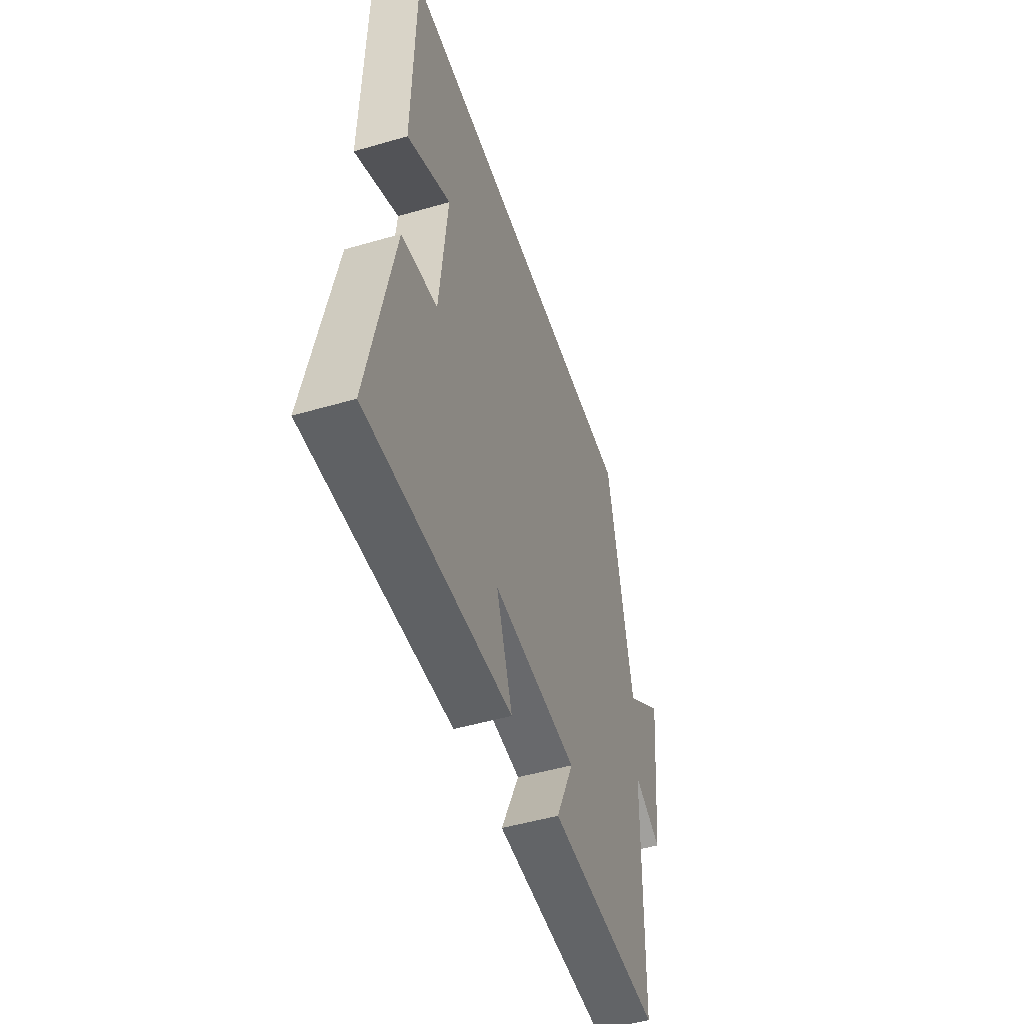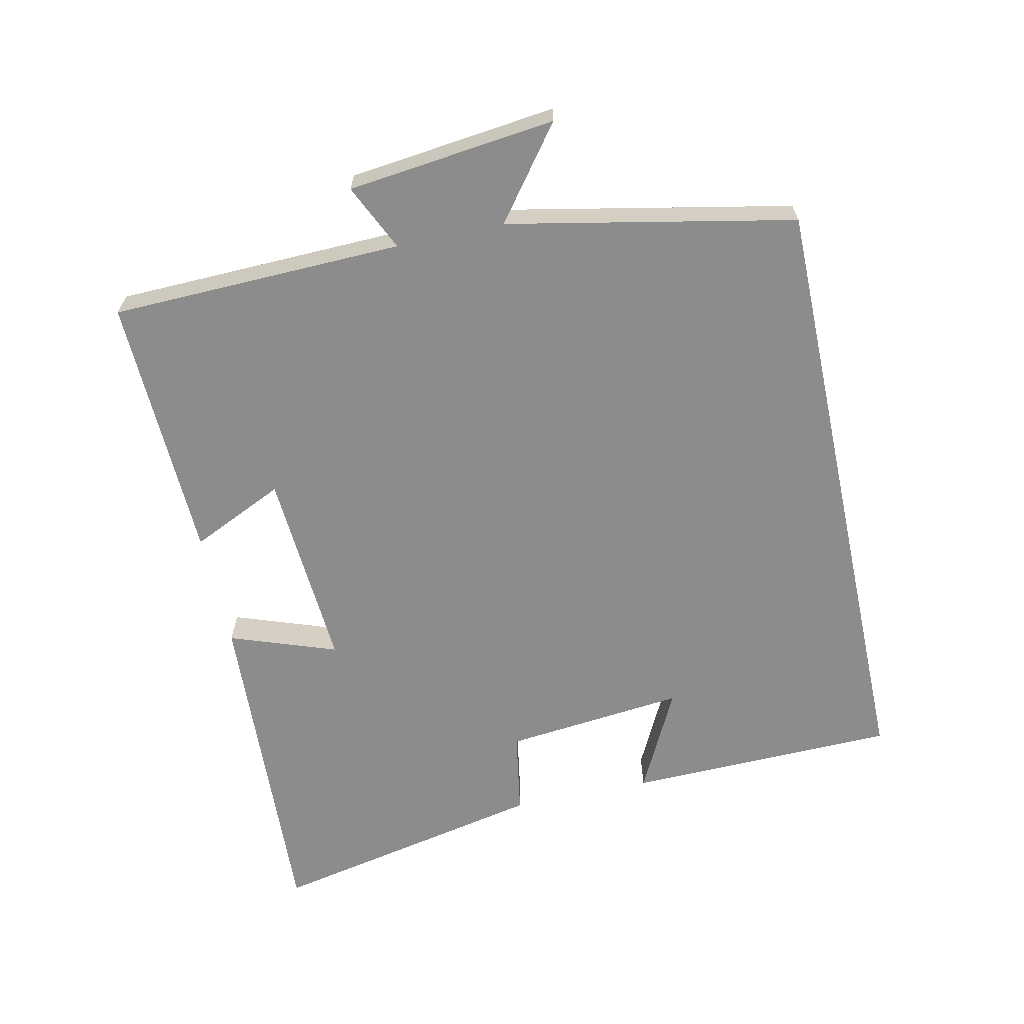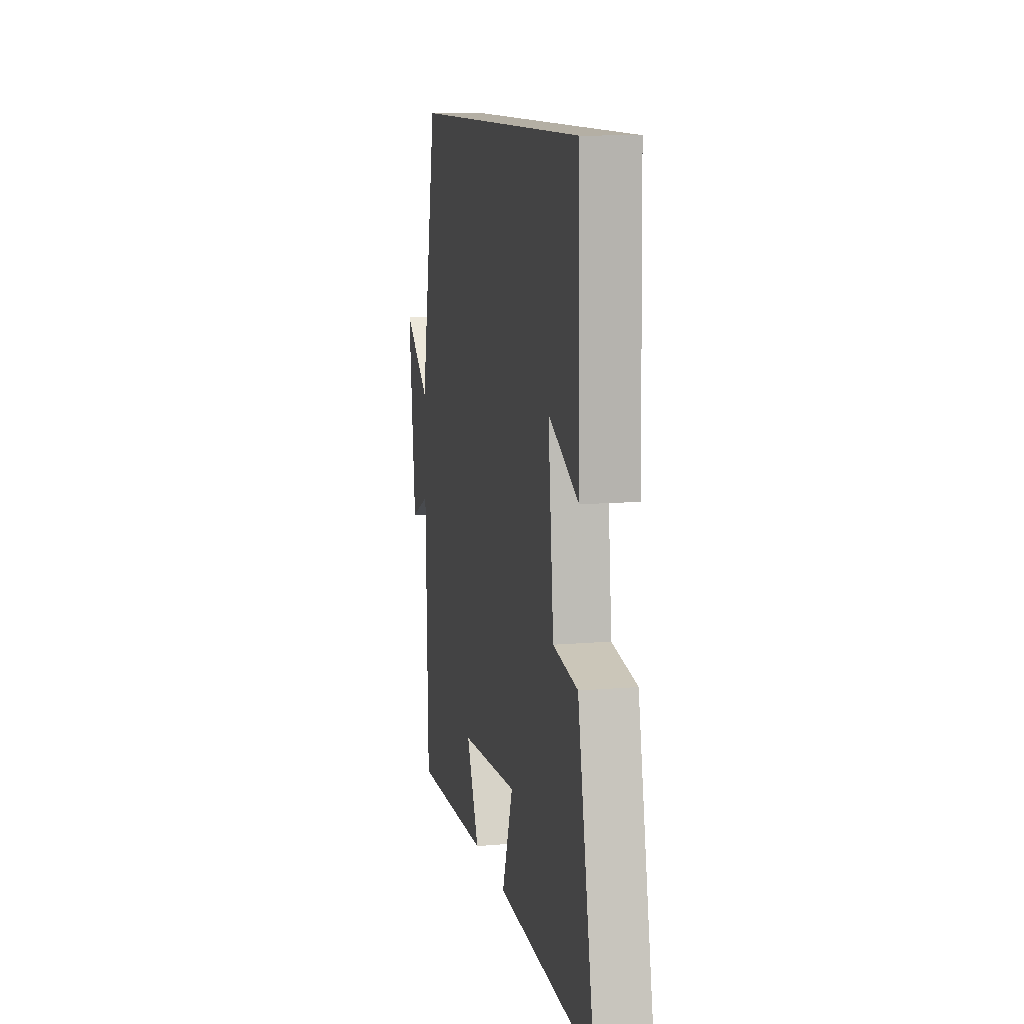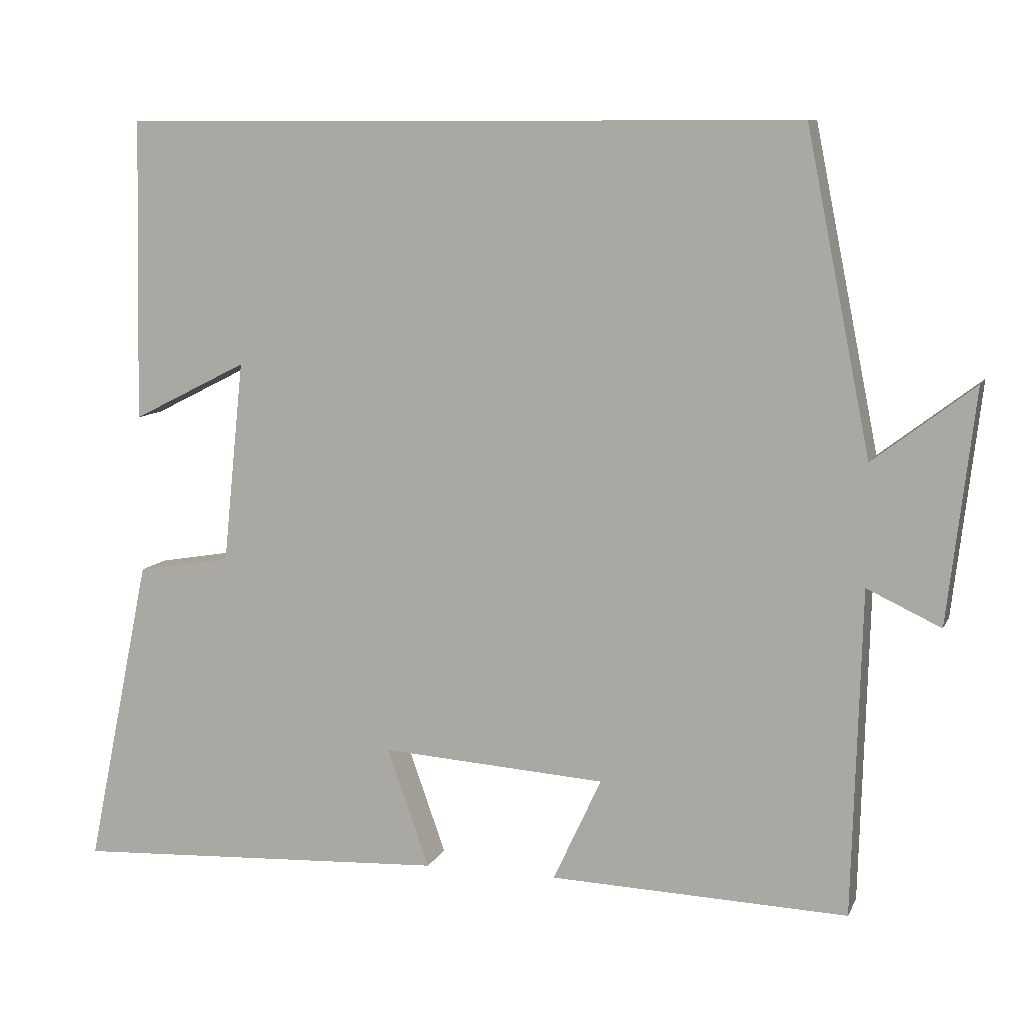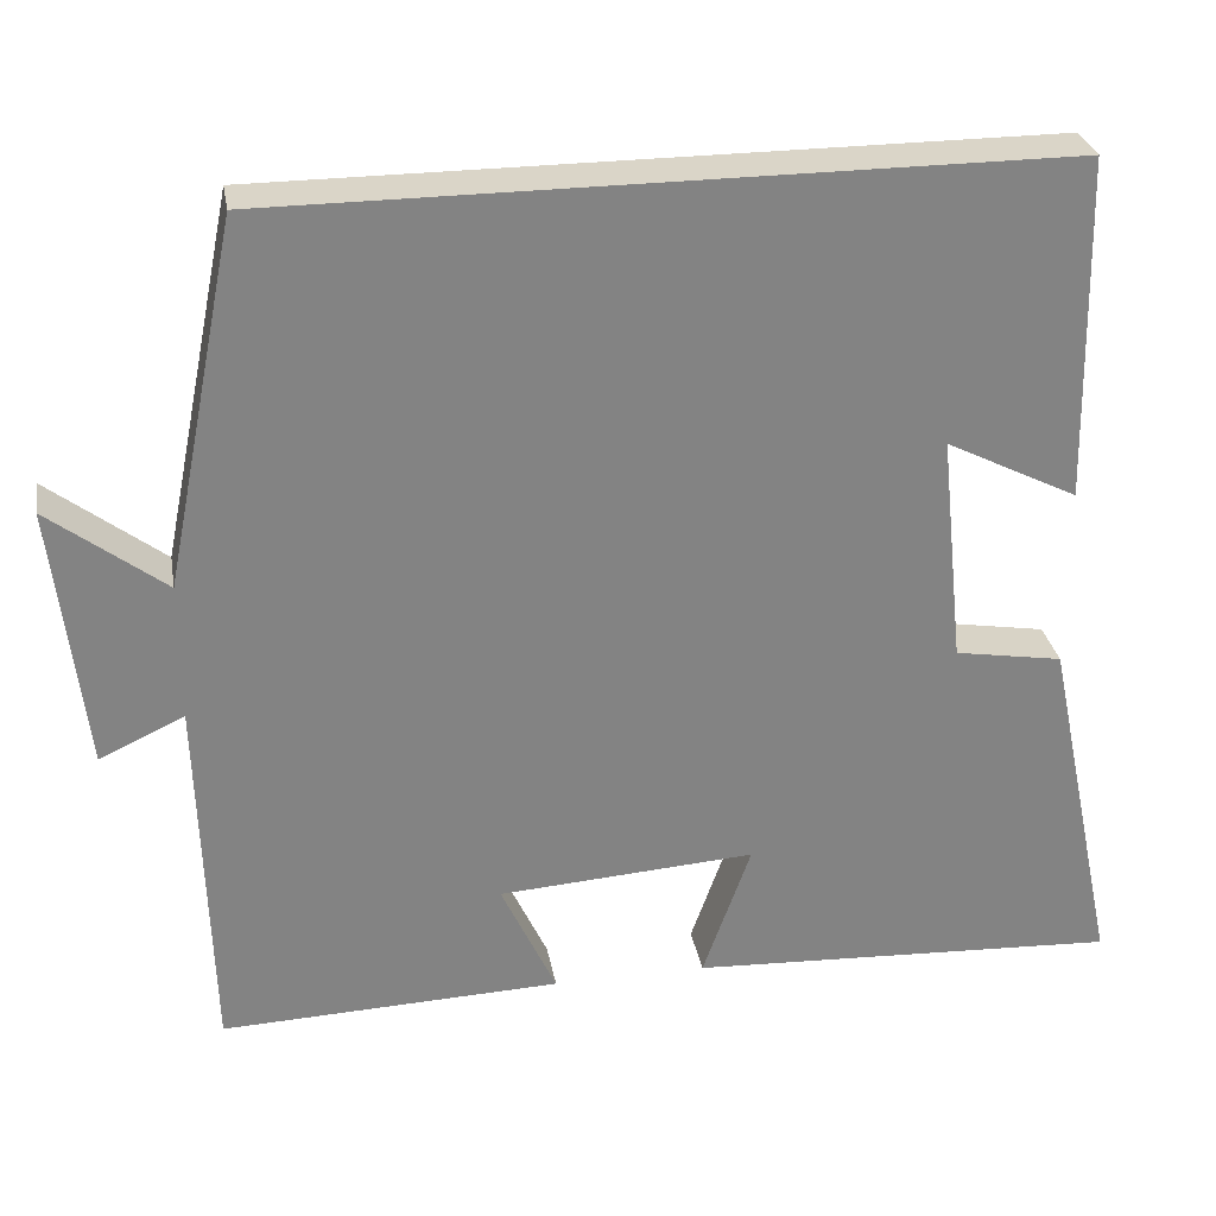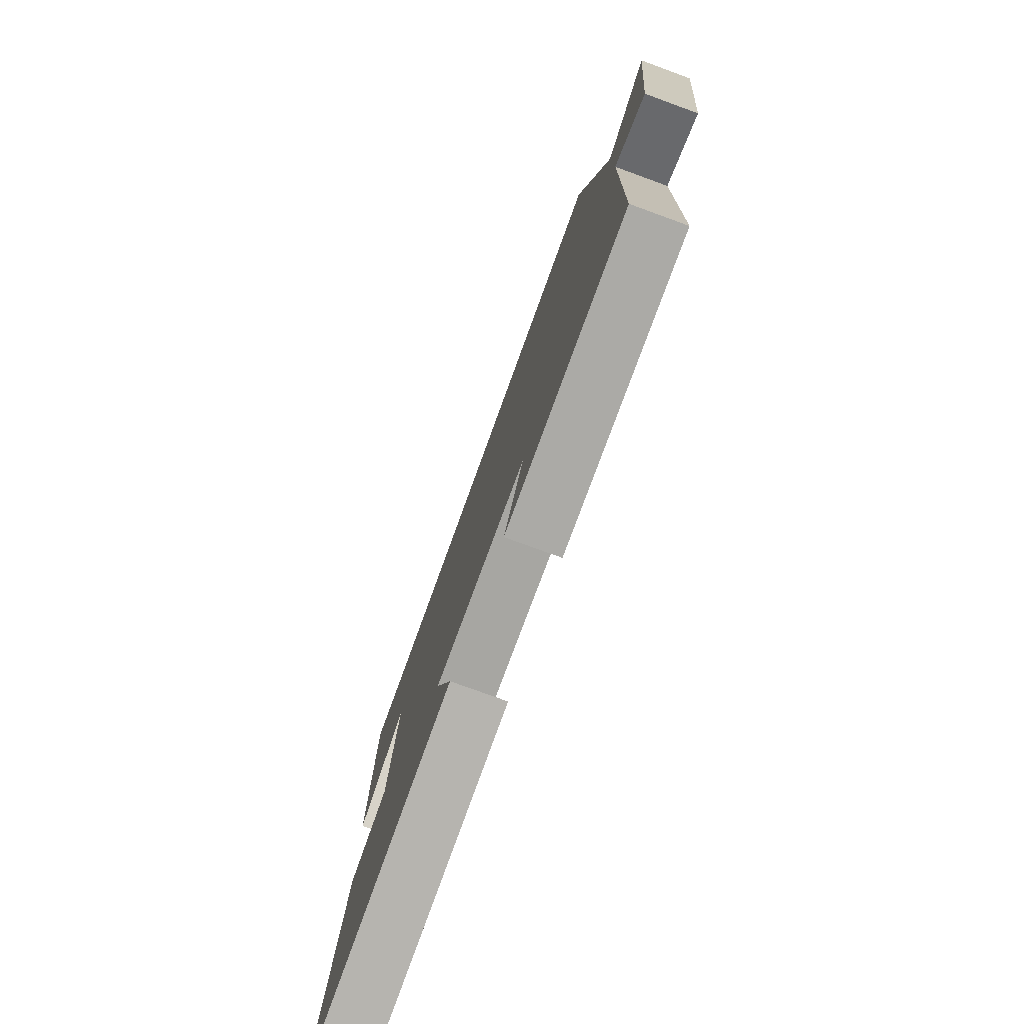
<metadata>
{"format":"obj","ext":"obj","renderer":"f3d","projection":"perspective","resolution":1024,"background":"white","views":[{"elev":-49.2,"azim":107.9,"up":"+Z"},{"elev":-64.2,"azim":-77.8,"up":"+Y"},{"elev":11.3,"azim":78.1,"up":"+Z"},{"elev":9.2,"azim":-163.2,"up":"+Z"},{"elev":29.4,"azim":-10.0,"up":"+Z"},{"elev":-77.8,"azim":-110.0,"up":"+Z"}]}
</metadata>
<code>
v 0.586 0.07 -0.525
v 0.085 0.07 -0.5
v 0.141 0.07 -0.342
v -0.157 0.07 -0.362
v -0.093 0.07 -0.5
v -0.488 0.07 -0.514
v -0.5 0.07 -0.082
v -0.598 0.07 -0.128
v -0.634 0.07 0.18
v -0.5 0.07 0.078
v -0.415 0.07 0.5
v 0.491 0.07 0.5
v 0.5 0.07 0.1
v 0.347 0.07 0.177
v 0.375 0.07 -0.091
v 0.5 0.07 -0.112
v 0.586 0 -0.525
v 0.085 0 -0.5
v 0.141 0 -0.342
v -0.157 0 -0.362
v -0.093 0 -0.5
v -0.488 0 -0.514
v -0.5 0 -0.082
v -0.598 0 -0.128
v -0.634 0 0.18
v -0.5 0 0.078
v -0.415 0 0.5
v 0.491 0 0.5
v 0.5 0 0.1
v 0.347 0 0.177
v 0.375 0 -0.091
v 0.5 0 -0.112
f 15 16 1 2
f 14 15 2 3
f 12 13 14
f 10 11 12 14
f 10 14 3 4
f 7 8 9 10
f 6 7 10
f 4 5 6 10
f 18 17 32 31
f 19 18 31 30
f 30 29 28
f 30 28 27 26
f 20 19 30 26
f 26 25 24 23
f 26 23 22
f 26 22 21 20
f 1 17 18 2
f 2 18 19 3
f 3 19 20 4
f 4 20 21 5
f 5 21 22 6
f 6 22 23 7
f 7 23 24 8
f 8 24 25 9
f 9 25 26 10
f 10 26 27 11
f 11 27 28 12
f 12 28 29 13
f 13 29 30 14
f 14 30 31 15
f 15 31 32 16
f 16 32 17 1

</code>
